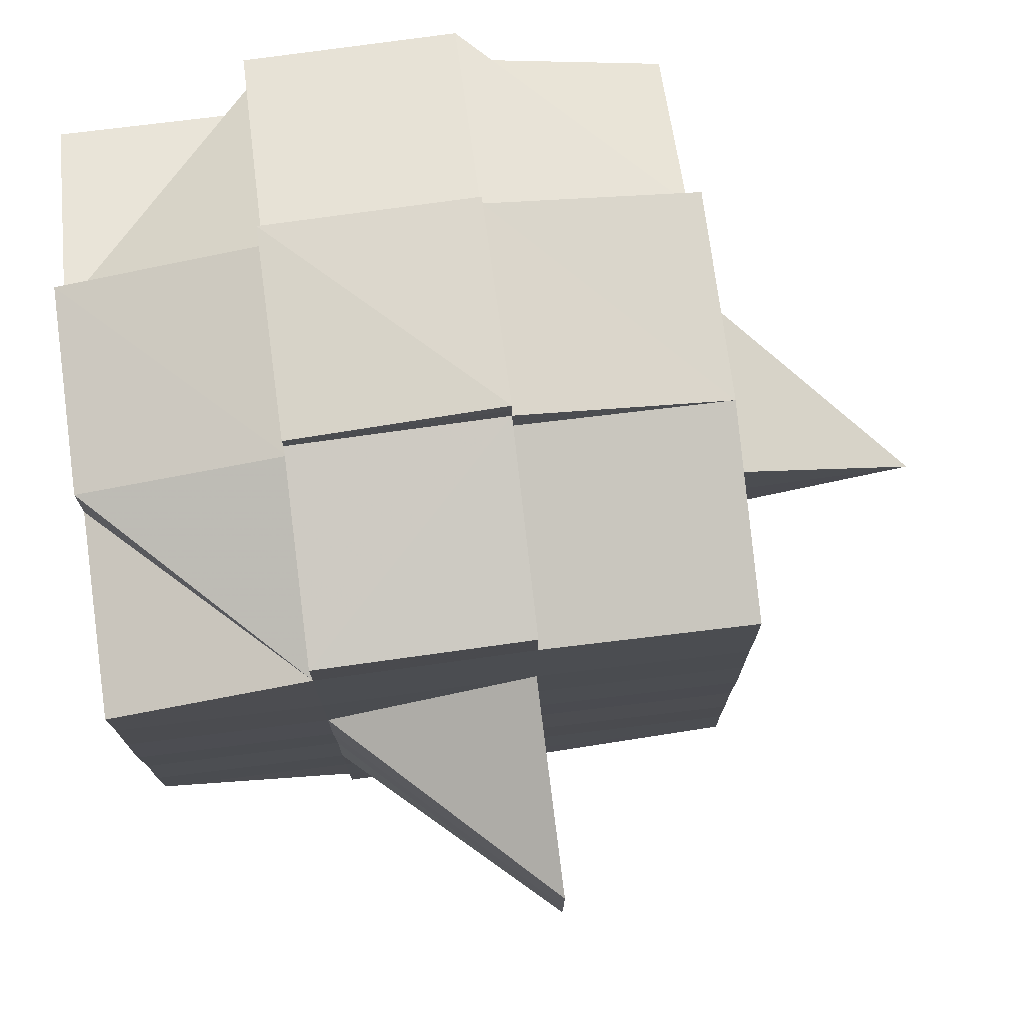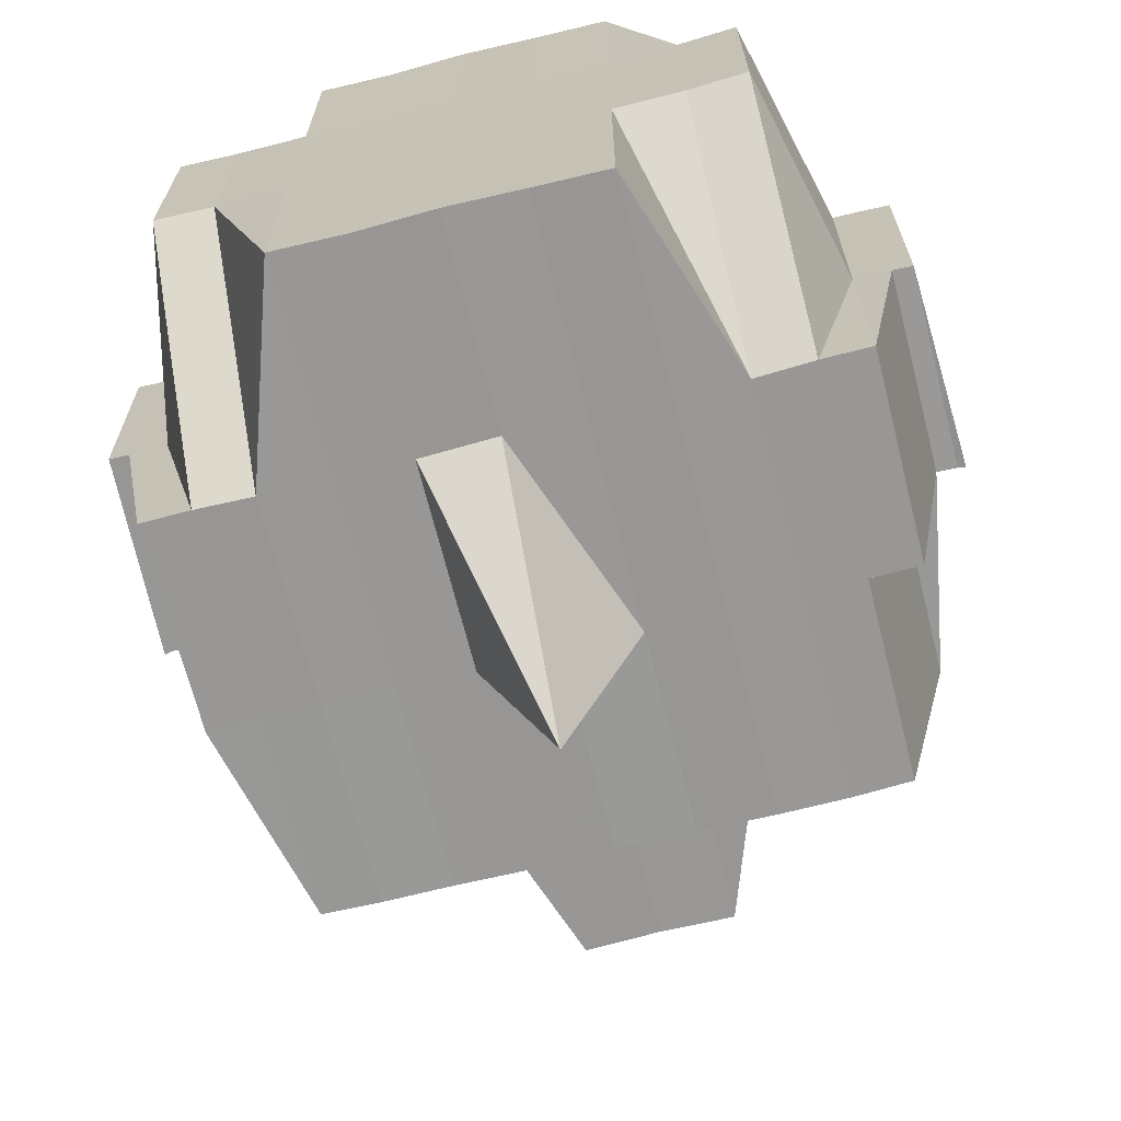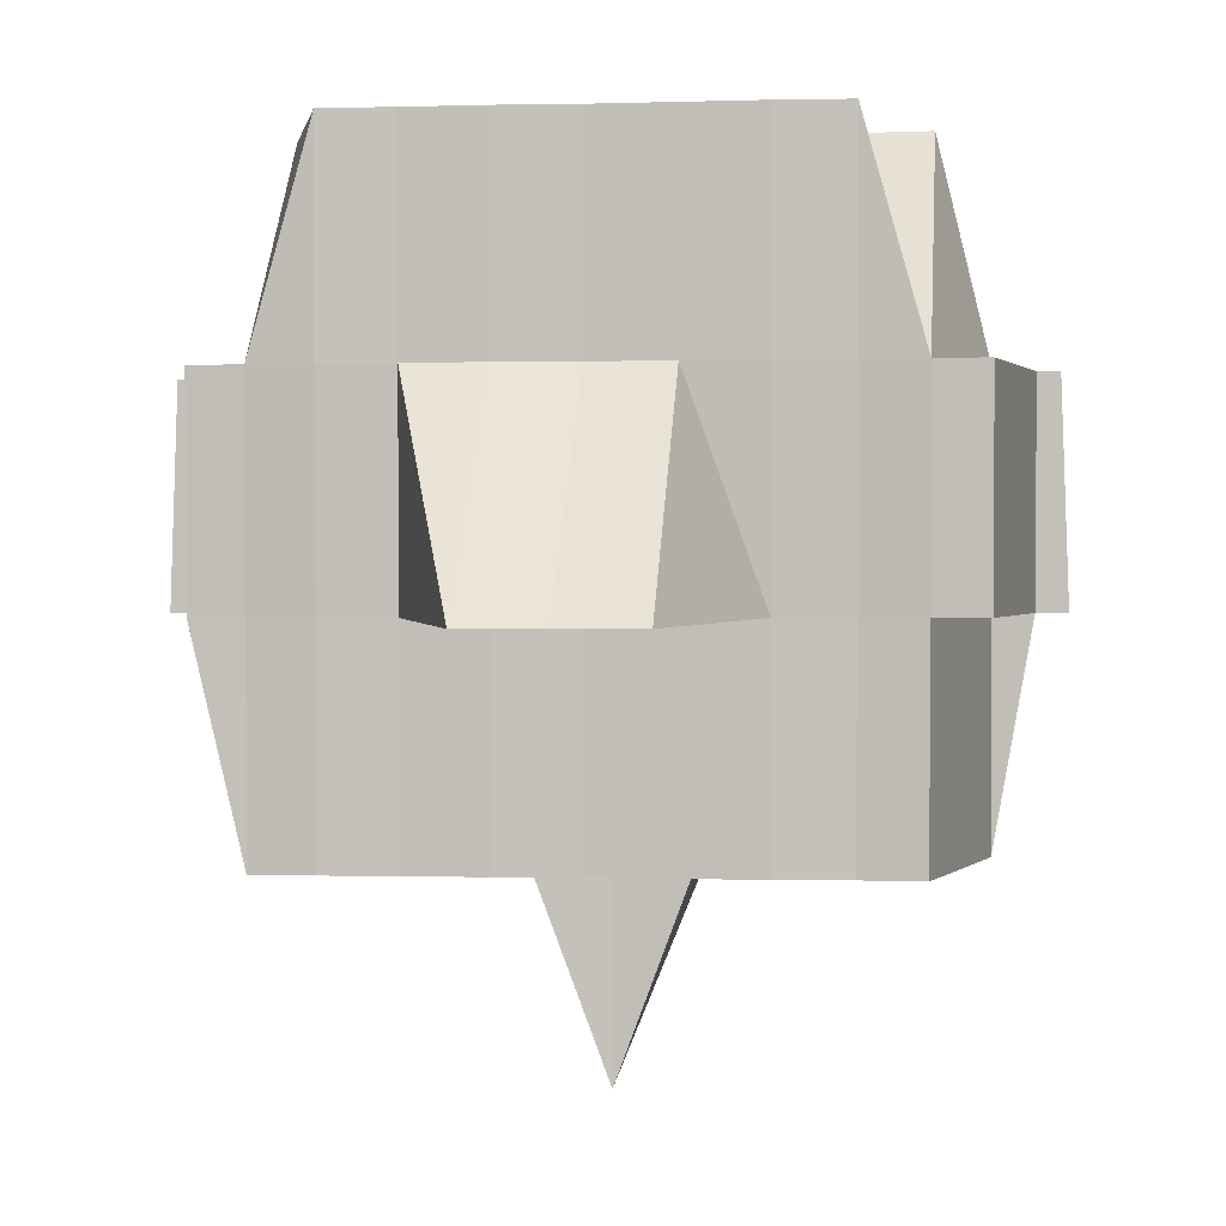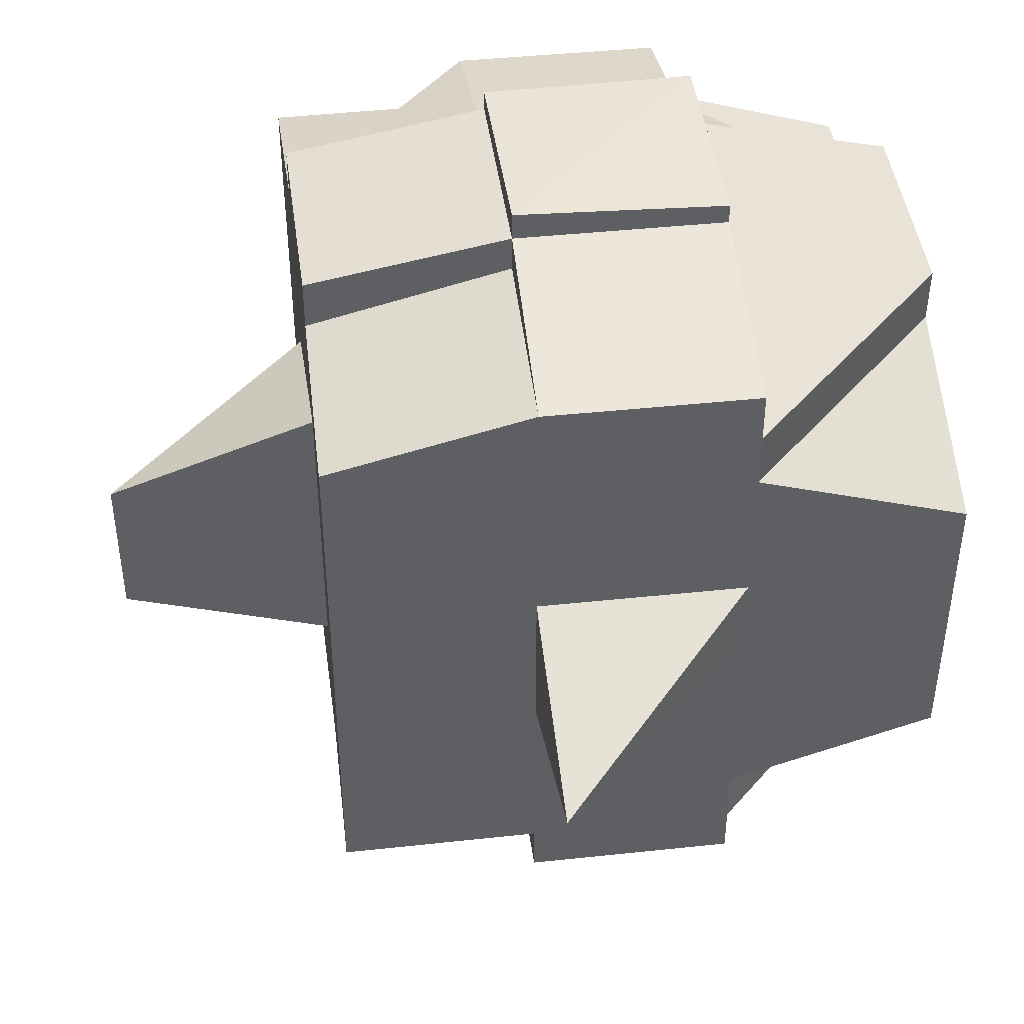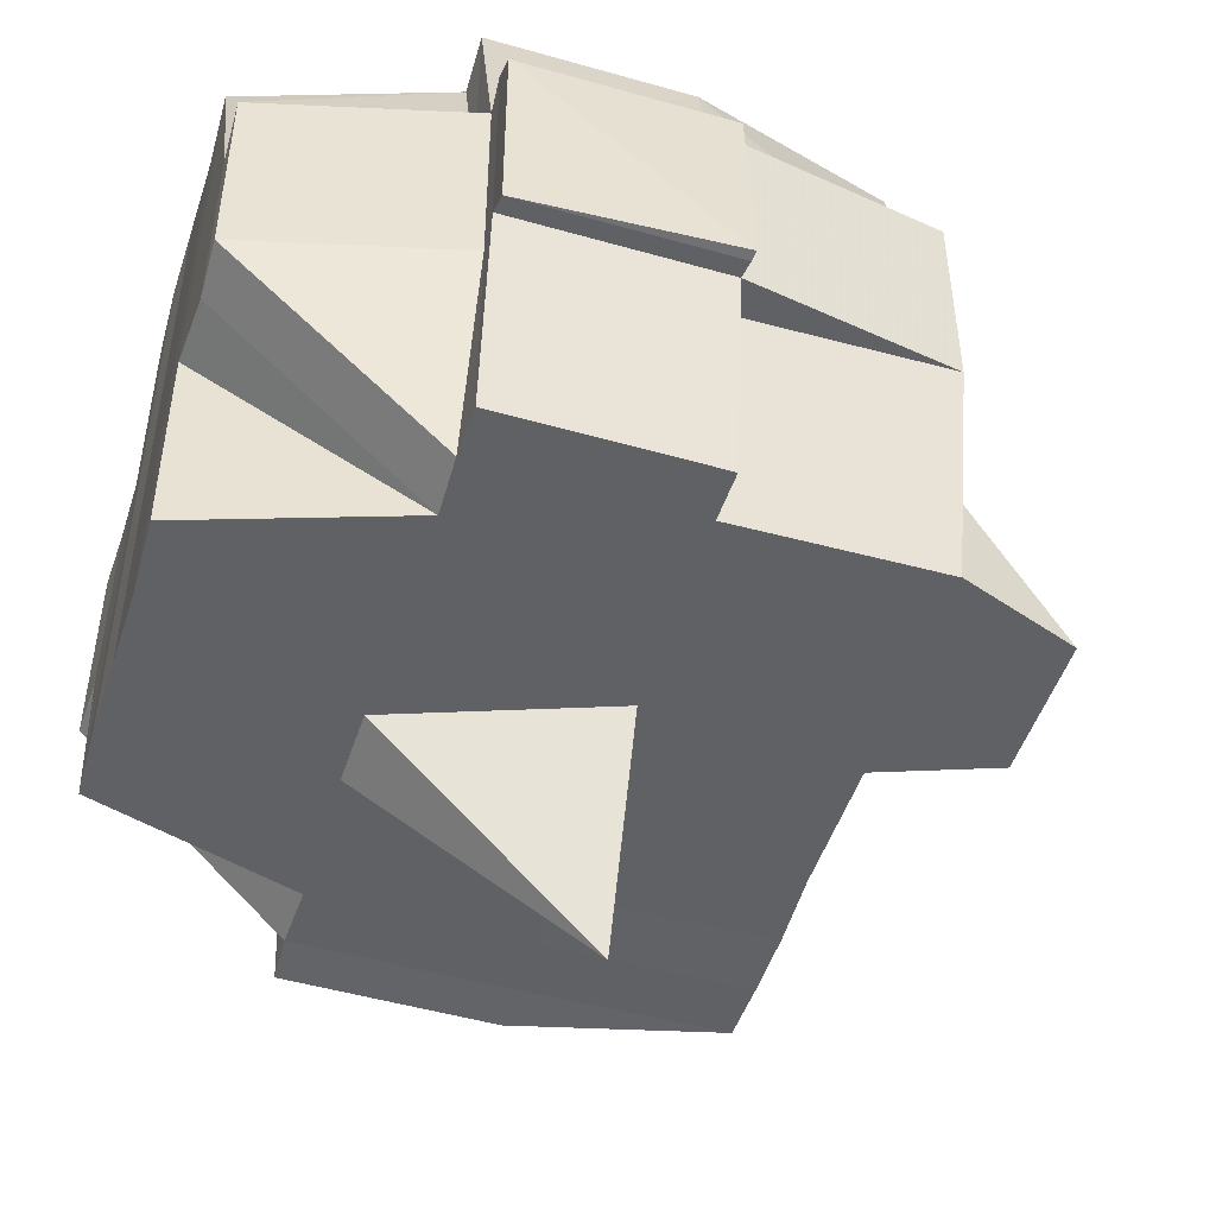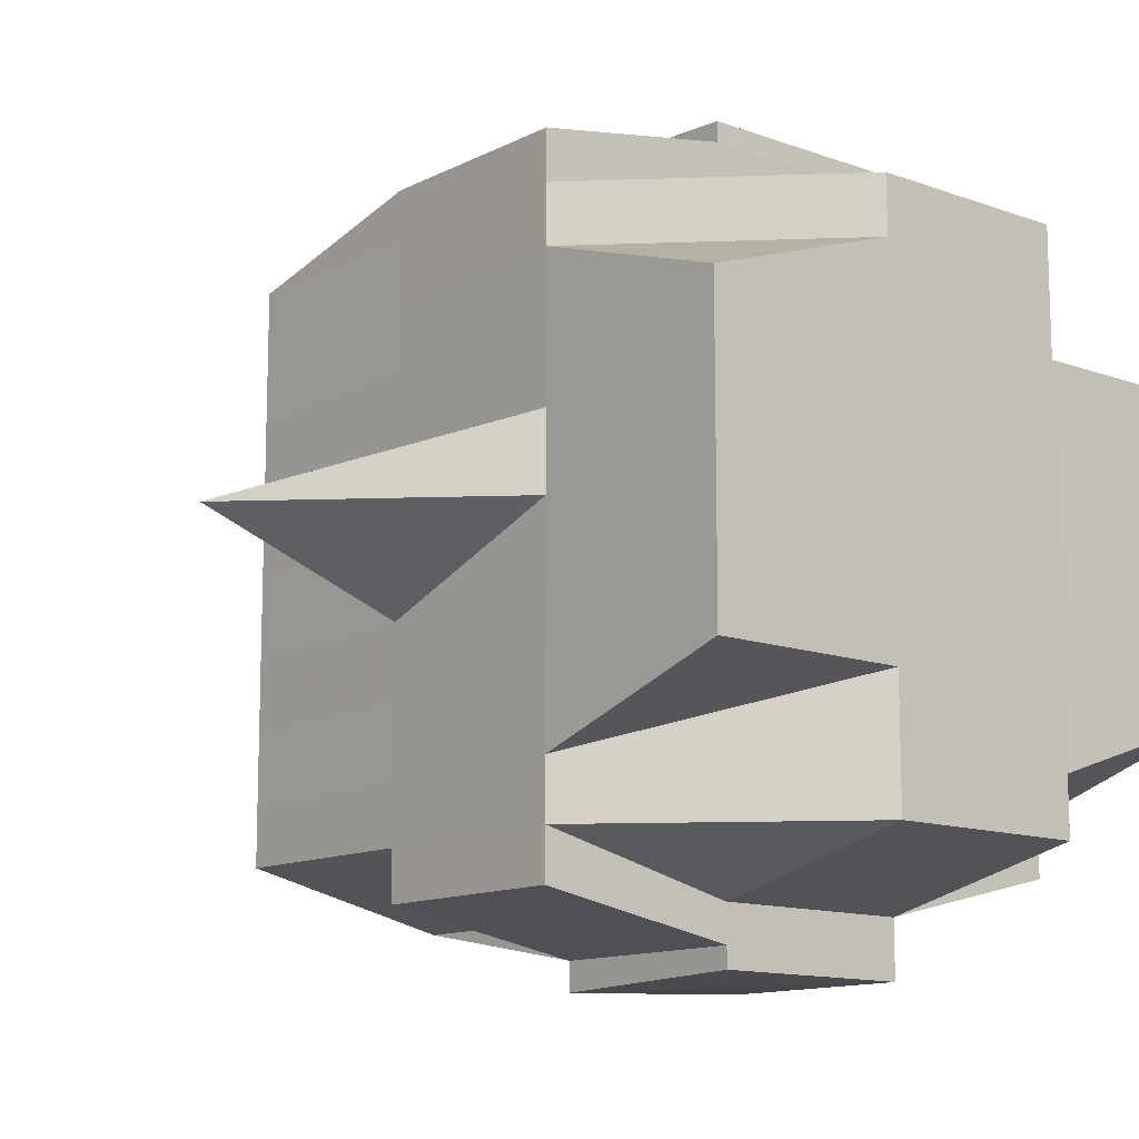
<metadata>
{"format":"obj","ext":"obj","renderer":"f3d","projection":"perspective","resolution":1024,"background":"white","views":[{"elev":75.6,"azim":-97.4,"up":"+Z"},{"elev":-68.3,"azim":104.1,"up":"+Y"},{"elev":1.7,"azim":-83.5,"up":"+Y"},{"elev":45.2,"azim":-7.3,"up":"+Z"},{"elev":-49.3,"azim":162.8,"up":"+Y"},{"elev":-12.5,"azim":49.7,"up":"+Z"}]}
</metadata>
<code>
o 2876
v 2190 1884 21.05
v 2190 1884 21.05
v 2190 1884 21.05
v 2190 1884 21.05
v 2190 1884 21.05
v 2190 1884 21.05
v 2190 1884 21.05
v 2190 1884 21.05
v 2190 1884 21.05
v 2190 1884 21.05
v 2190 1884 21.05
v 2190 1884 21.05
v 2190 1884 21.05
v 2190 1884 21.06
v 2190 1884 21.05
v 2190 1884 21.05
v 2190 1884 21.05
v 2190 1884 21.06
v 2190 1884 21.05
v 2190 1884 21.06
v 2190 1884 21.06
v 2190 1884 21.05
v 2190 1884 21.06
v 2190 1884 21.06
v 2190 1884 21.06
v 2190 1884 21.06
v 2190 1884 21.06
v 2190 1884 21.06
v 2190 1884 21.07
v 2190 1884 21.06
v 2190 1884 21.07
v 2190 1884 21.07
v 2190 1884 21.06
v 2190 1884 21.07
v 2190 1884 21.07
v 2190 1884 21.08
v 2190 1884 21.07
v 2190 1884 21.07
v 2190 1884 21.07
v 2190 1884 21.07
v 2190 1884 21.07
v 2190 1884 21.06
v 2190 1884 21.07
v 2190 1884 21.08
v 2190 1884 21.07
v 2190 1884 21.07
v 2190 1884 21.07
v 2190 1884 21.07
v 2190 1884 21.08
v 2190 1884 21.08
v 2190 1884 21.08
v 2190 1884 21.08
v 2190 1884 21.08
v 2190 1884 21.08
v 2190 1884 21.07
v 2190 1884 21.07
v 2190 1884 21.07
v 2190 1884 21.08
v 2190 1884 21.08
v 2190 1884 21.07
v 2190 1884 21.07
v 2190 1884 21.08
v 2190 1884 21.08
v 2190 1884 21.08
v 2190 1884 21.08
v 2190 1884 21.08
v 2190 1884 21.08
v 2190 1884 21.08
v 2190 1884 21.09
v 2190 1884 21.08
v 2190 1884 21.09
v 2190 1884 21.09
v 2190 1884 21.09
v 2190 1884 21.09
v 2190 1884 21.09
v 2190 1884 21.09
v 2190 1884 21.09
v 2190 1884 21.09
v 2190 1884 21.09
v 2190 1884 21.08
v 2190 1884 21.09
v 2190 1884 21.09
v 2190 1884 21.09
v 2190 1884 21.09
v 2190 1884 21.09
v 2190 1884 21.09
v 2190 1884 21.09
v 2190 1884 21.09
v 2190 1884 21.09
v 2190 1884 21.09
v 2190 1884 21.09
v 2190 1884 21.09
v 2190 1884 21.08
v 2190 1884 21.09
v 2190 1884 21.09
v 2190 1884 21.09
v 2190 1884 21.09
v 2190 1884 21.09
v 2190 1884 21.09
v 2190 1884 21.09
v 2190 1884 21.09
v 2190 1884 21.09
v 2190 1884 21.08
v 2190 1884 21.09
v 2190 1884 21.08
v 2190 1884 21.08
v 2190 1884 21.08
v 2190 1884 21.08
v 2190 1884 21.08
v 2190 1884 21.08
v 2190 1884 21.08
v 2190 1884 21.08
v 2190 1884 21.08
v 2190 1884 21.08
v 2190 1884 21.07
v 2190 1884 21.08
v 2190 1884 21.08
v 2190 1884 21.08
v 2190 1884 21.07
v 2190 1884 21.07
v 2190 1884 21.07
v 2190 1884 21.07
v 2190 1884 21.07
v 2190 1884 21.07
v 2190 1884 21.07
v 2190 1884 21.07
v 2190 1884 21.07
v 2190 1884 21.07
v 2190 1884 21.07
v 2190 1884 21.06
v 2190 1884 21.07
v 2190 1884 21.07
v 2190 1884 21.07
v 2190 1884 21.07
v 2190 1884 21.06
v 2190 1884 21.06
v 2190 1884 21.06
v 2190 1884 21.06
v 2190 1884 21.07
v 2190 1884 21.06
v 2190 1884 21.06
v 2190 1884 21.06
v 2190 1884 21.06
v 2190 1884 21.06
v 2190 1884 21.06
v 2190 1884 21.06
v 2190 1884 21.06
v 2190 1884 21.06
v 2190 1884 21.06
v 2190 1884 21.06
v 2190 1884 21.06
v 2190 1884 21.05
v 2190 1884 21.06
v 2190 1884 21.06
v 2190 1884 21.06
v 2190 1884 21.05
v 2190 1884 21.05
v 2190 1884 21.05
v 2190 1884 21.05
v 2190 1884 21.05
v 2190 1884 21.05
v 2190 1884 21.06
v 2190 1884 21.06
v 2190 1884 21.05
v 2190 1884 21.05
v 2190 1884 21.05
v 2190 1884 21.05
v 2190 1884 21.05
v 2190 1884 21.05
v 2190 1884 21.05
v 2190 1884 21.05
v 2190 1884 21.05
v 2190 1884 21.05
v 2190 1884 21.05
v 2190 1884 21.05
v 2190 1884 21.05
v 2190 1884 21.05
v 2190 1884 21.05
v 2190 1884 21.05
v 2190 1884 21.05
v 2190 1884 21.06
v 2190 1884 21.06
v 2190 1884 21.06
v 2190 1884 21.06
v 2190 1884 21.06
v 2190 1884 21.06
v 2190 1884 21.06
v 2190 1884 21.06
v 2190 1884 21.06
v 2190 1884 21.07
v 2190 1884 21.07
v 2190 1884 21.07
v 2190 1884 21.07
v 2190 1884 21.07
v 2190 1884 21.07
v 2190 1884 21.05
v 2190 1884 21.05
v 2190 1884 21.05
v 2190 1884 21.05
v 2190 1884 21.05
v 2190 1884 21.05
v 2190 1884 21.05
v 2190 1884 21.05
v 2190 1884 21.05
v 2190 1884 21.06
v 2190 1884 21.05
v 2190 1884 21.05
v 2190 1884 21.05
v 2190 1884 21.06
v 2190 1884 21.06
v 2190 1884 21.06
v 2190 1884 21.06
v 2190 1884 21.06
v 2190 1884 21.06
v 2190 1884 21.06
v 2190 1884 21.06
v 2190 1884 21.06
v 2190 1884 21.06
v 2190 1884 21.07
v 2190 1884 21.06
v 2190 1884 21.06
v 2190 1884 21.06
v 2190 1884 21.06
v 2190 1884 21.07
v 2190 1884 21.07
v 2190 1884 21.06
v 2190 1884 21.07
v 2190 1884 21.07
v 2190 1884 21.06
v 2190 1884 21.07
v 2190 1884 21.07
v 2190 1884 21.07
v 2190 1884 21.07
v 2190 1884 21.07
v 2190 1884 21.07
v 2190 1884 21.07
v 2190 1884 21.08
v 2190 1884 21.07
v 2190 1884 21.07
v 2190 1884 21.07
v 2190 1884 21.08
v 2190 1884 21.08
v 2190 1884 21.08
v 2190 1884 21.08
v 2190 1884 21.08
v 2190 1884 21.07
v 2190 1884 21.08
v 2190 1884 21.08
v 2190 1884 21.08
v 2190 1884 21.08
v 2190 1884 21.08
v 2190 1884 21.08
v 2190 1884 21.08
v 2190 1884 21.09
v 2190 1884 21.08
v 2190 1884 21.08
v 2190 1884 21.08
v 2190 1884 21.08
v 2190 1884 21.08
v 2190 1884 21.08
v 2190 1884 21.08
v 2190 1884 21.09
v 2190 1884 21.08
v 2190 1884 21.08
v 2190 1884 21.08
v 2190 1884 21.08
v 2190 1884 21.09
v 2190 1884 21.09
v 2190 1884 21.07
v 2190 1884 21.09
v 2190 1884 21.09
v 2190 1884 21.09
v 2190 1884 21.09
v 2190 1884 21.09
v 2190 1884 21.08
v 2190 1884 21.09
v 2190 1884 21.09
v 2190 1884 21.08
v 2190 1884 21.08
v 2190 1884 21.08
v 2190 1884 21.08
v 2190 1884 21.09
v 2190 1884 21.09
v 2190 1884 21.09
v 2190 1884 21.09
v 2190 1884 21.08
v 2190 1884 21.08
v 2190 1884 21.08
v 2190 1884 21.07
v 2190 1884 21.08
v 2190 1884 21.08
v 2190 1884 21.07
v 2190 1884 21.07
v 2190 1884 21.07
v 2190 1884 21.07
v 2190 1884 21.07
v 2190 1884 21.07
v 2190 1884 21.07
v 2190 1884 21.07
v 2190 1884 21.07
v 2190 1884 21.07
v 2190 1884 21.06
v 2190 1884 21.07
v 2190 1884 21.07
v 2190 1884 21.07
v 2190 1884 21.07
v 2190 1884 21.06
v 2190 1884 21.06
v 2190 1884 21.07
v 2190 1884 21.07
v 2190 1884 21.07
v 2190 1884 21.07
v 2190 1884 21.08
v 2190 1884 21.07
v 2190 1884 21.07
v 2190 1884 21.07
v 2190 1884 21.07
v 2190 1884 21.06
v 2190 1884 21.06
v 2190 1884 21.05
v 2190 1884 21.06
v 2190 1884 21.06
v 2190 1884 21.06
v 2190 1884 21.06
v 2190 1884 21.07
v 2190 1884 21.07
v 2190 1884 21.07
v 2190 1884 21.07
v 2190 1884 21.07
v 2190 1884 21.09
v 2190 1884 21.09
v 2190 1884 21.08
v 2190 1884 21.09
v 2190 1884 21.09
v 2190 1884 21.09
v 2190 1884 21.09
v 2190 1884 21.09
f 1 2 3
f 4 5 2
f 6 7 3
f 8 9 6
f 10 11 5
f 12 13 4
f 13 14 15
f 16 12 17
f 10 18 19
f 18 20 11
f 21 18 22
f 23 24 18
f 24 25 26
f 27 26 18
f 18 26 28
f 25 29 30
f 29 31 32
f 33 30 26
f 31 34 35
f 34 36 37
f 35 38 39
f 37 40 38
f 41 39 42
f 43 44 40
f 45 43 46
f 47 45 48
f 36 49 50
f 49 51 52
f 53 52 50
f 50 52 54
f 50 54 55
f 55 54 56
f 57 58 55
f 54 59 60
f 55 60 61
f 52 62 54
f 62 63 59
f 54 62 64
f 62 65 63
f 52 66 62
f 67 66 52
f 66 68 62
f 67 69 70
f 71 72 65
f 73 74 69
f 75 76 72
f 77 74 78
f 79 78 80
f 81 82 76
f 83 81 84
f 85 86 82
f 87 86 88
f 89 85 90
f 91 89 92
f 93 91 68
f 90 94 95
f 96 97 94
f 98 96 99
f 100 98 101
f 101 90 102
f 101 95 103
f 104 101 105
f 68 101 106
f 106 101 107
f 106 103 108
f 68 106 109
f 109 106 110
f 111 112 109
f 113 108 114
f 109 110 113
f 113 114 115
f 116 109 113
f 117 109 116
f 118 111 116
f 116 113 119
f 119 115 120
f 119 113 121
f 122 116 119
f 64 116 122
f 123 118 122
f 122 119 124
f 124 120 125
f 124 119 126
f 127 122 124
f 56 122 127
f 128 123 127
f 127 124 129
f 129 125 130
f 129 124 131
f 132 127 129
f 133 128 132
f 134 127 132
f 132 129 135
f 135 129 136
f 137 132 135
f 138 133 137
f 139 132 137
f 140 138 141
f 135 136 142
f 137 135 142
f 141 137 142
f 143 137 141
f 142 136 144
f 142 144 145
f 146 147 145
f 136 148 144
f 141 149 150
f 145 144 151
f 145 151 152
f 144 153 151
f 144 148 153
f 151 153 154
f 151 154 152
f 154 155 156
f 157 156 158
f 159 158 7
f 160 152 159
f 9 161 159
f 161 162 152
f 152 163 164
f 152 164 165
f 166 165 167
f 168 166 169
f 169 170 171
f 172 173 168
f 174 173 166
f 173 175 170
f 176 177 174
f 178 176 179
f 180 181 173
f 182 150 175
f 173 182 160
f 28 182 173
f 182 141 183
f 184 141 182
f 28 184 182
f 185 184 28
f 26 185 28
f 26 30 185
f 185 186 184
f 30 186 185
f 186 187 188
f 189 190 186
f 191 192 187
f 190 193 191
f 48 191 186
f 186 191 143
f 194 61 192
f 193 57 194
f 46 194 191
f 191 194 139
f 195 55 194
f 194 55 134
f 196 197 198
f 197 199 200
f 201 202 203
f 204 205 202
f 206 207 203
f 208 209 207
f 210 211 206
f 212 213 209
f 214 212 211
f 215 212 214
f 154 215 214
f 153 215 154
f 153 216 215
f 215 217 212
f 148 216 153
f 218 219 148
f 216 220 221
f 222 217 223
f 148 224 216
f 131 224 148
f 219 225 224
f 226 227 217
f 224 228 216
f 216 228 229
f 228 230 220
f 224 231 228
f 126 231 224
f 225 232 231
f 231 233 228
f 233 234 230
f 228 233 235
f 231 236 233
f 121 236 231
f 232 237 236
f 236 238 233
f 238 239 234
f 233 238 240
f 241 242 239
f 236 243 238
f 237 244 243
f 245 243 236
f 243 241 238
f 238 241 246
f 243 247 241
f 110 247 243
f 110 248 247
f 249 248 250
f 248 251 252
f 253 254 251
f 255 254 256
f 247 257 241
f 241 257 258
f 259 260 257
f 257 261 258
f 260 262 263
f 264 263 257
f 257 263 261
f 263 265 261
f 258 261 266
f 263 267 265
f 102 267 263
f 262 268 267
f 258 266 269
f 268 270 271
f 99 271 267
f 270 272 273
f 267 273 274
f 267 274 275
f 271 88 276
f 271 276 277
f 278 277 279
f 278 279 280
f 281 282 278
f 282 283 284
f 285 284 278
f 286 280 287
f 286 278 53
f 265 278 286
f 261 265 286
f 261 286 288
f 288 287 289
f 288 286 290
f 266 261 288
f 290 291 292
f 266 288 293
f 293 289 294
f 293 288 295
f 295 292 296
f 269 266 293
f 297 294 298
f 299 296 300
f 301 300 302
f 303 304 299
f 305 303 301
f 306 298 307
f 308 307 213
f 308 306 33
f 212 308 27
f 217 308 212
f 309 306 308
f 217 309 308
f 235 309 217
f 309 310 306
f 240 310 309
f 227 311 309
f 311 312 310
f 312 313 269
f 246 269 310
f 310 269 314
f 269 315 316
f 310 316 317
f 318 319 320
f 321 322 319
f 323 324 320
f 325 326 327
f 328 329 326
f 330 331 332
f 333 334 335
f 335 336 337

</code>
